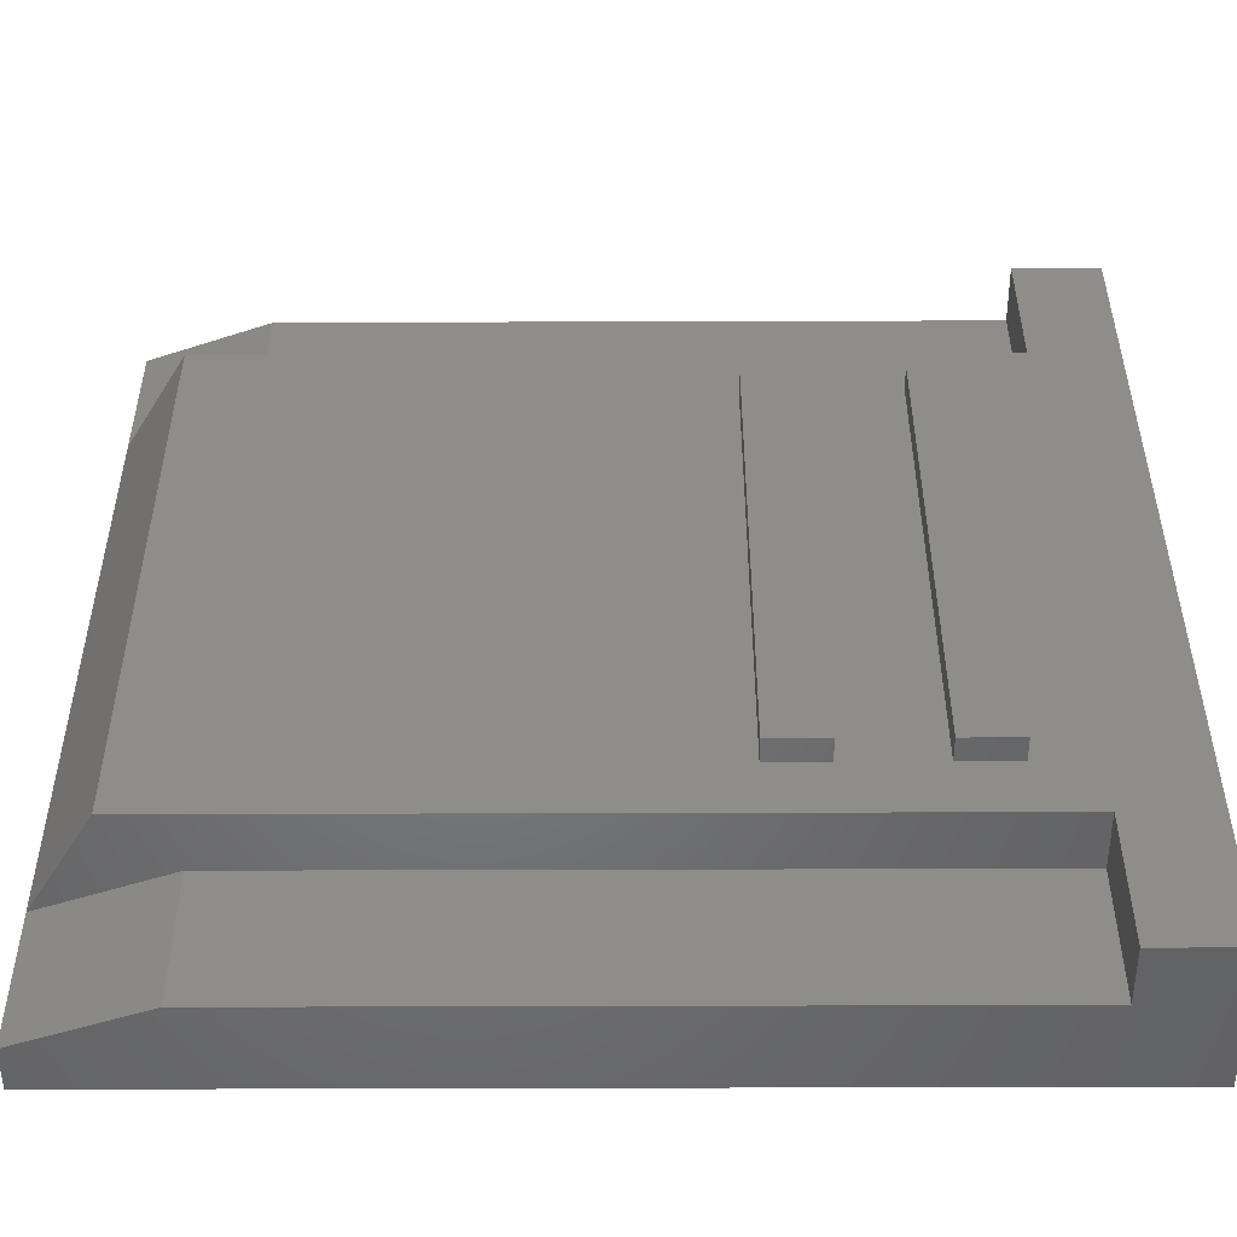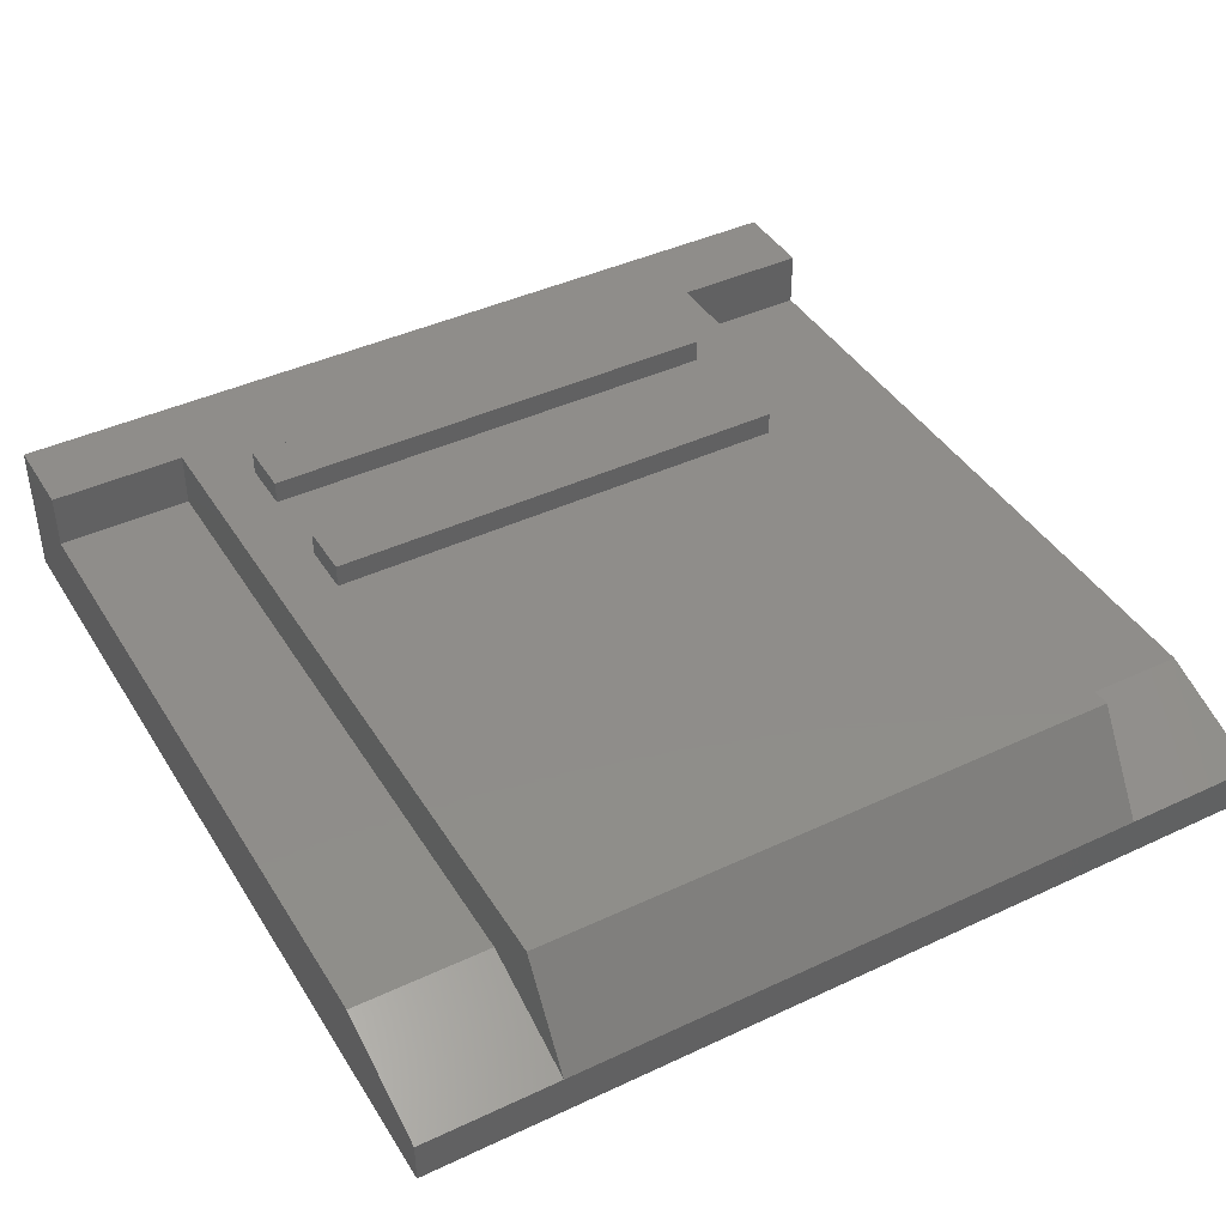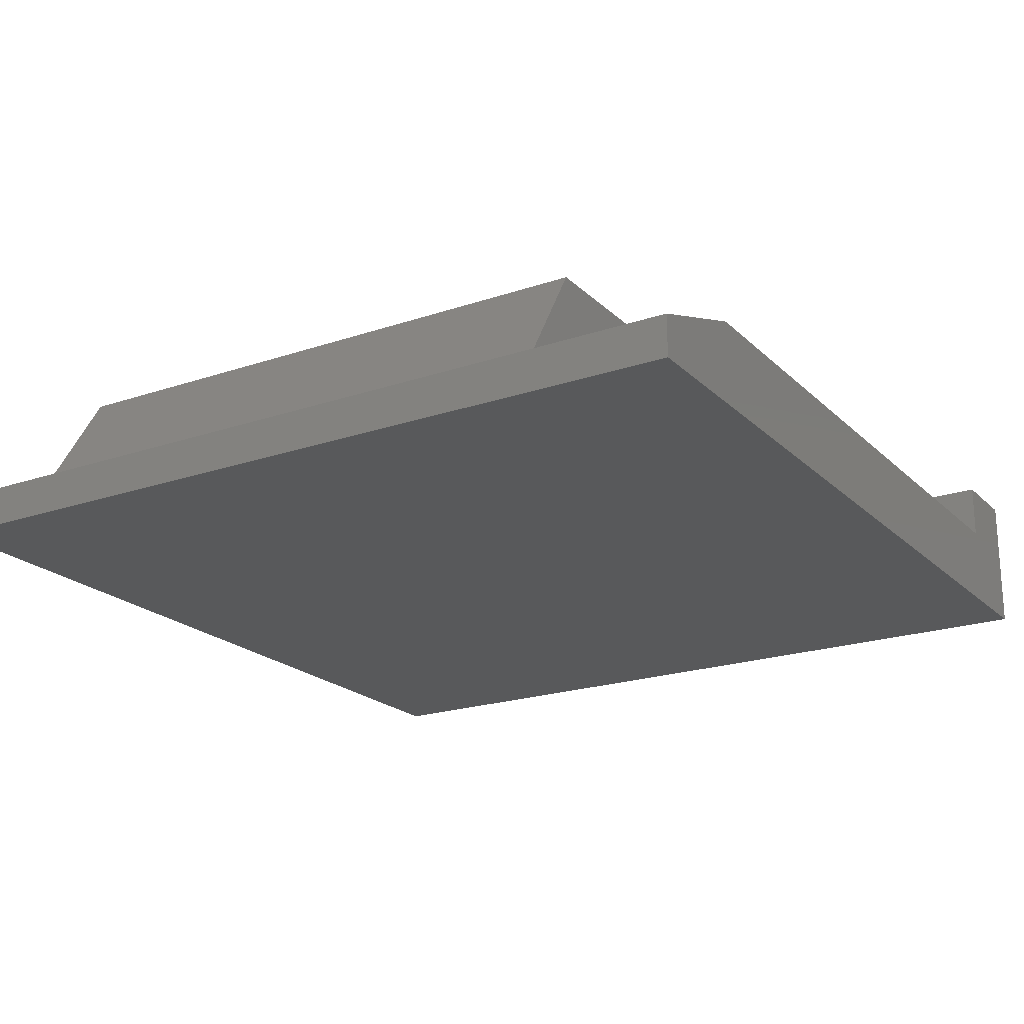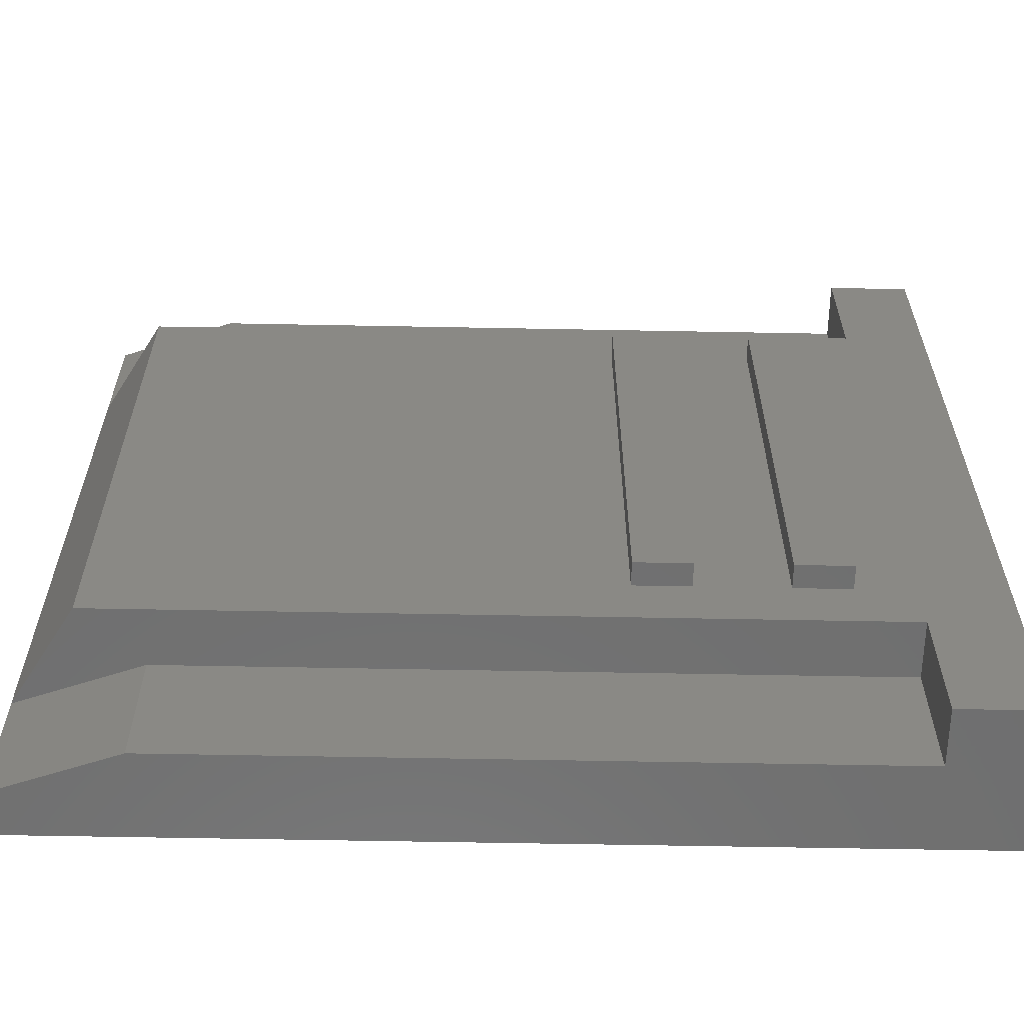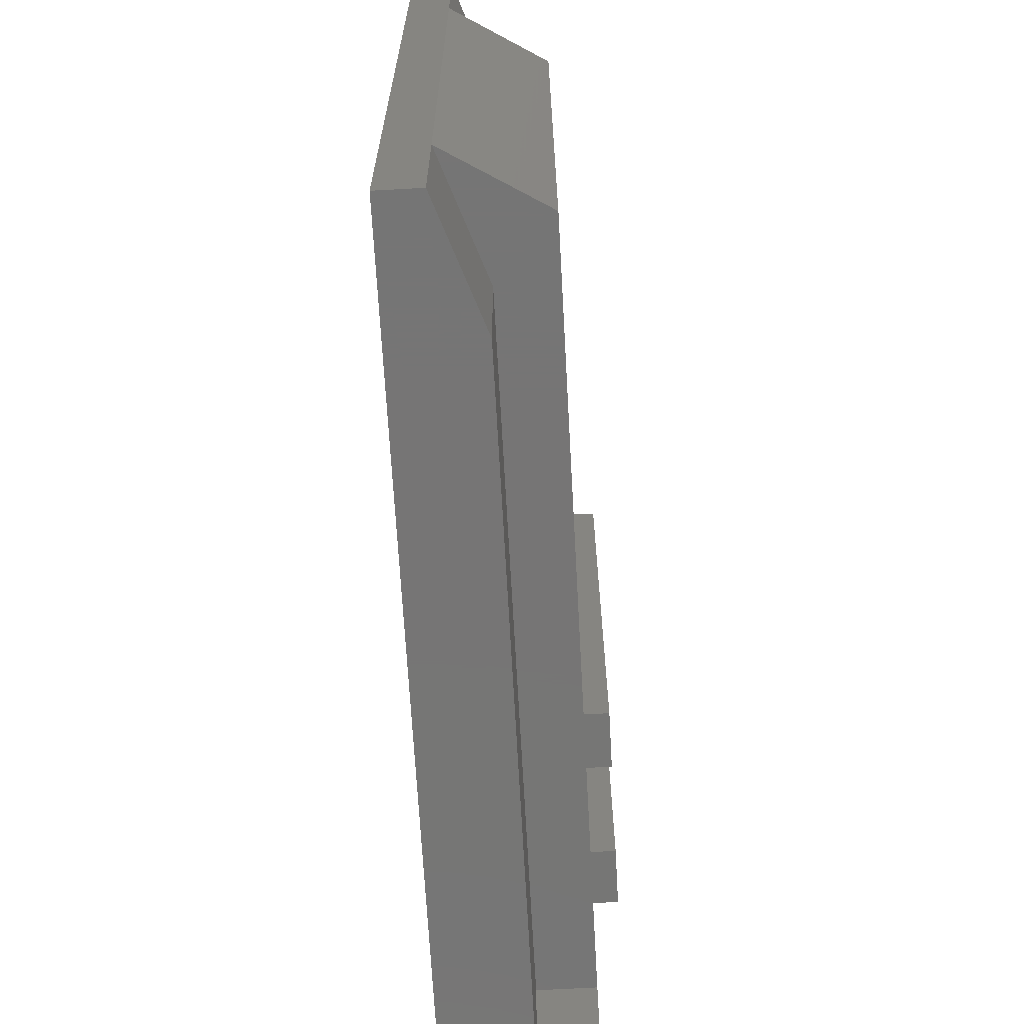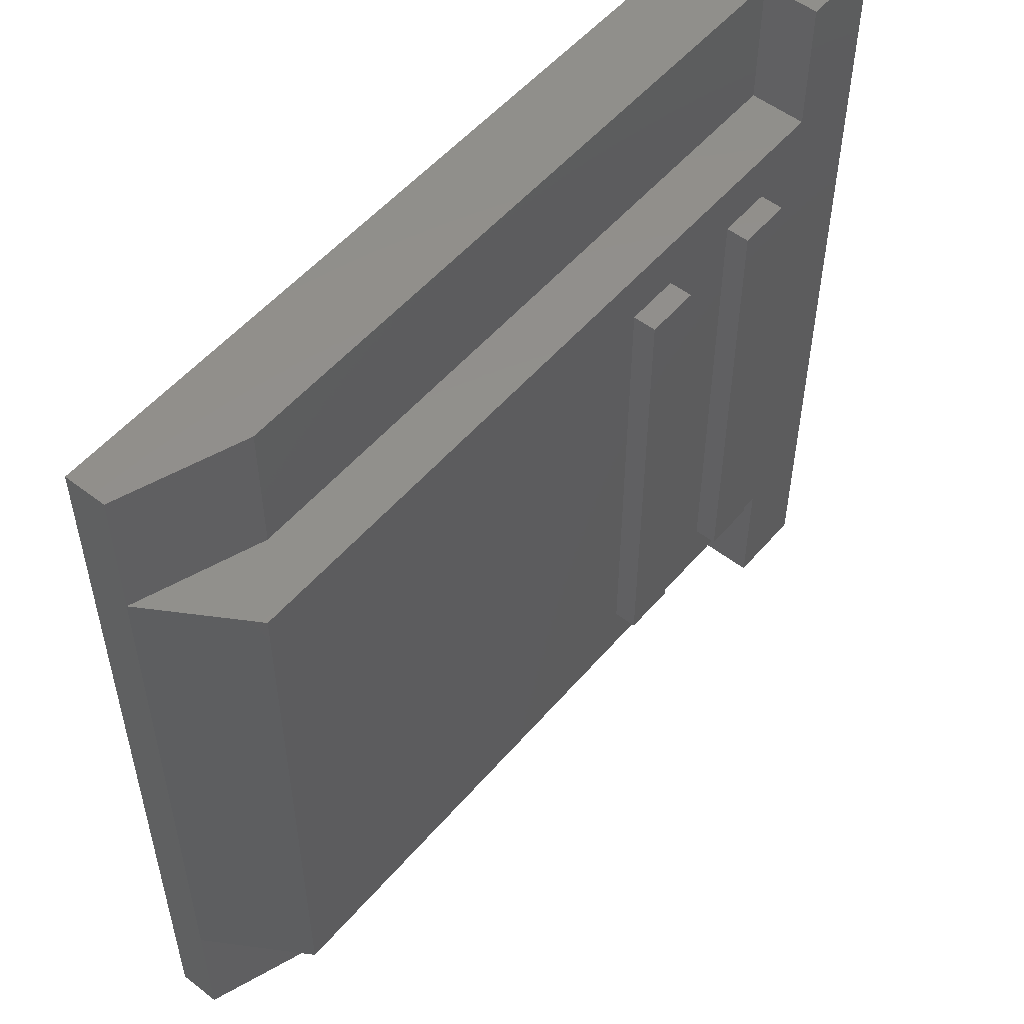
<metadata>
{"format":"stl","ext":"stl","renderer":"f3d","projection":"perspective","resolution":1024,"background":"white","views":[{"elev":-50.8,"azim":0.2,"up":"+Y"},{"elev":42.0,"azim":-119.4,"up":"+Z"},{"elev":-20.7,"azim":-58.4,"up":"+Z"},{"elev":-61.4,"azim":-1.1,"up":"+Y"},{"elev":-67.9,"azim":-86.8,"up":"+Y"},{"elev":53.3,"azim":-50.5,"up":"+Y"}]}
</metadata>
<code>
# stl→obj: 41 verts, 78 faces
v 18.7 18.3 0
v 0 0 0
v 0 18.3 0
v 15.2 0 0
v 18.7 0 0
v 2.574 0 1.8
v 0 2.9 0.9
v 0 0 0.9
v 2.574 2.9 1.8
v 18.7 0 3
v 16.95 0 1.8
v 16.95 0 3
v 18.7 18.3 3
v 0 18.3 0.9
v 16.95 18.3 1.8
v 2.574 18.3 1.8
v 16.95 18.3 3
v 2.574 15.4 1.8
v 0 15.4 0.9
v 16.95 15.4 1.8
v 1.284 15.4 3
v 1.284 2.9 3
v 16.95 2.9 3
v 16.95 2.9 1.8
v 16.95 15.4 3
v 12.71 4.06 3.5
v 11.55 14.24 3.5
v 11.55 4.06 3.5
v 12.71 14.24 3.5
v 12.71 14.24 3
v 12.71 4.06 3
v 11.55 14.24 3
v 11.55 4.06 3
v 15.74 4.06 3.5
v 14.58 14.24 3.5
v 14.58 4.06 3.5
v 15.74 14.24 3.5
v 15.74 14.24 3
v 15.74 4.06 3
v 14.58 14.24 3
v 14.58 4.06 3
f 1 2 3
f 2 1 4
f 4 1 5
f 6 7 8
f 7 6 9
f 10 4 5
f 4 10 11
f 4 11 2
f 2 11 8
f 11 10 12
f 6 8 11
f 1 10 5
f 10 1 13
f 14 1 3
f 1 14 15
f 1 15 13
f 15 14 16
f 13 15 17
f 18 14 19
f 14 18 16
f 20 16 18
f 16 20 15
f 7 2 8
f 2 7 3
f 3 7 19
f 3 19 14
f 21 7 22
f 7 21 19
f 23 9 24
f 9 22 7
f 22 9 23
f 21 18 19
f 18 21 20
f 20 21 25
f 26 27 28
f 27 26 29
f 30 26 31
f 26 30 29
f 27 30 32
f 30 27 29
f 27 33 28
f 33 27 32
f 26 33 31
f 33 26 28
f 34 35 36
f 35 34 37
f 38 34 39
f 34 38 37
f 35 38 40
f 38 35 37
f 35 41 36
f 41 35 40
f 34 41 39
f 41 34 36
f 11 9 6
f 9 11 24
f 23 11 12
f 11 23 24
f 23 33 22
f 33 23 31
f 31 23 41
f 31 41 30
f 41 23 39
f 39 23 38
f 10 23 12
f 23 10 25
f 25 10 17
f 17 10 13
f 21 32 25
f 32 21 22
f 32 22 33
f 25 32 30
f 25 30 40
f 40 30 41
f 25 40 38
f 25 38 23
f 17 20 25
f 20 17 15

</code>
